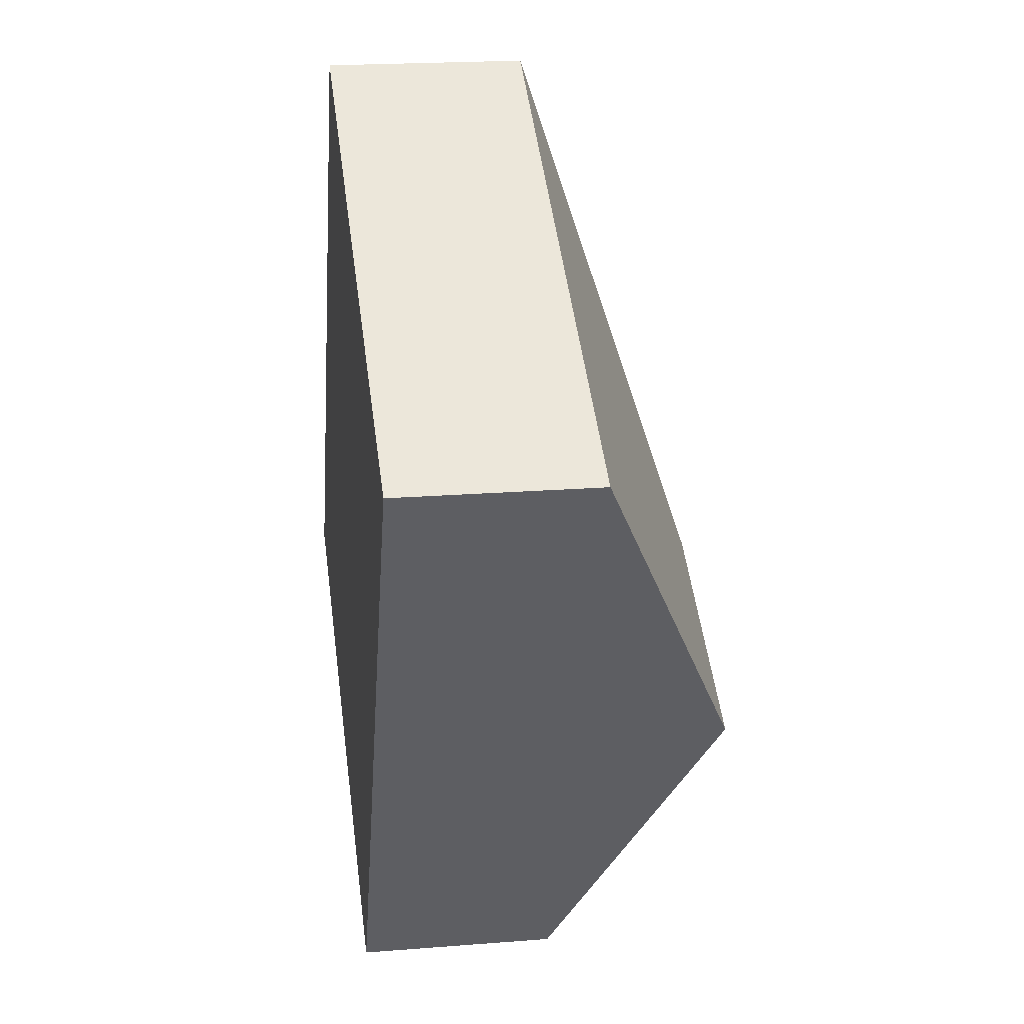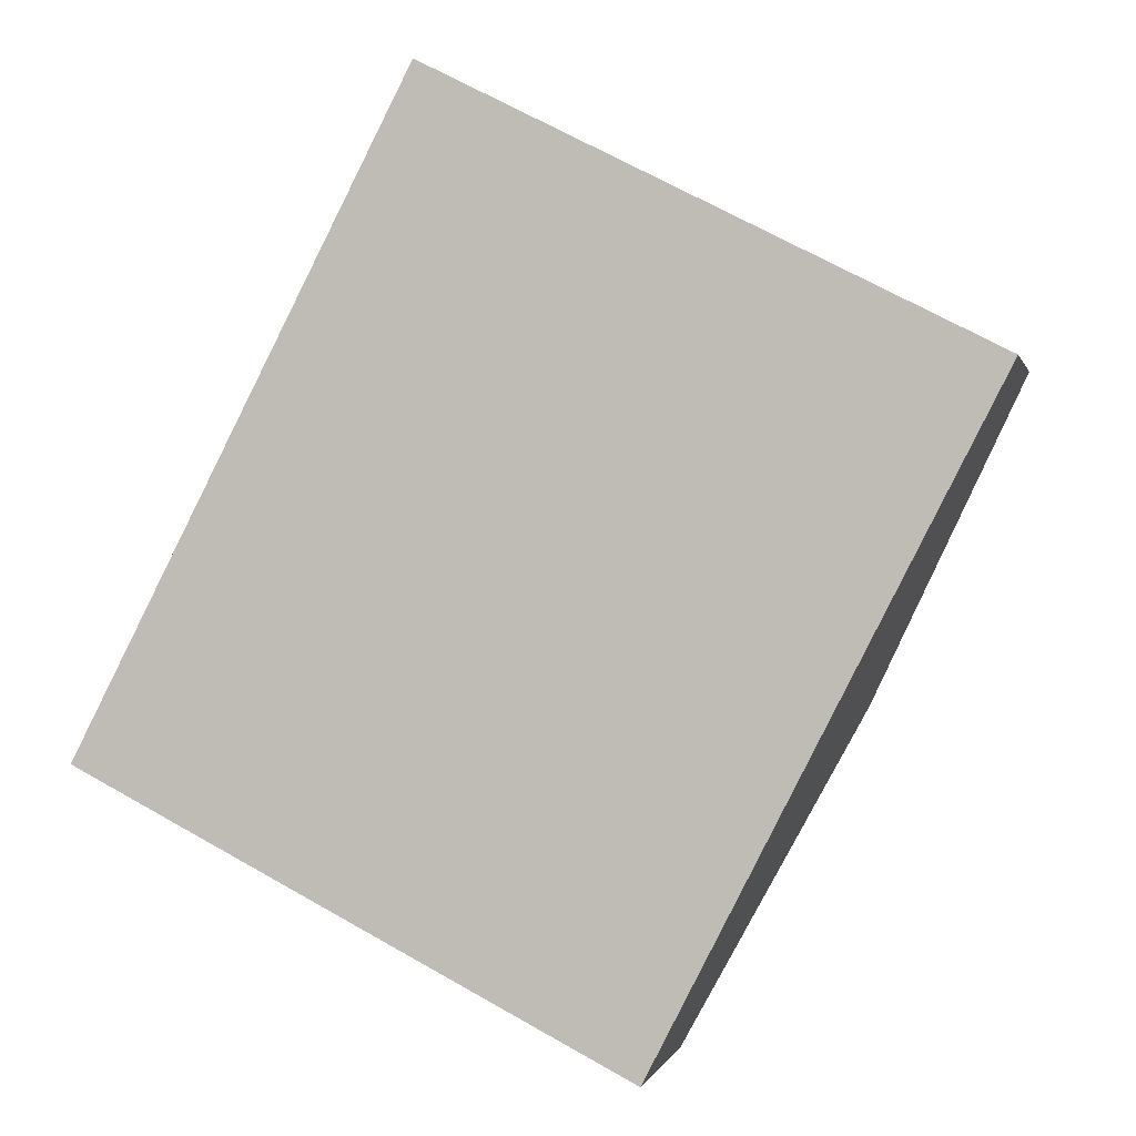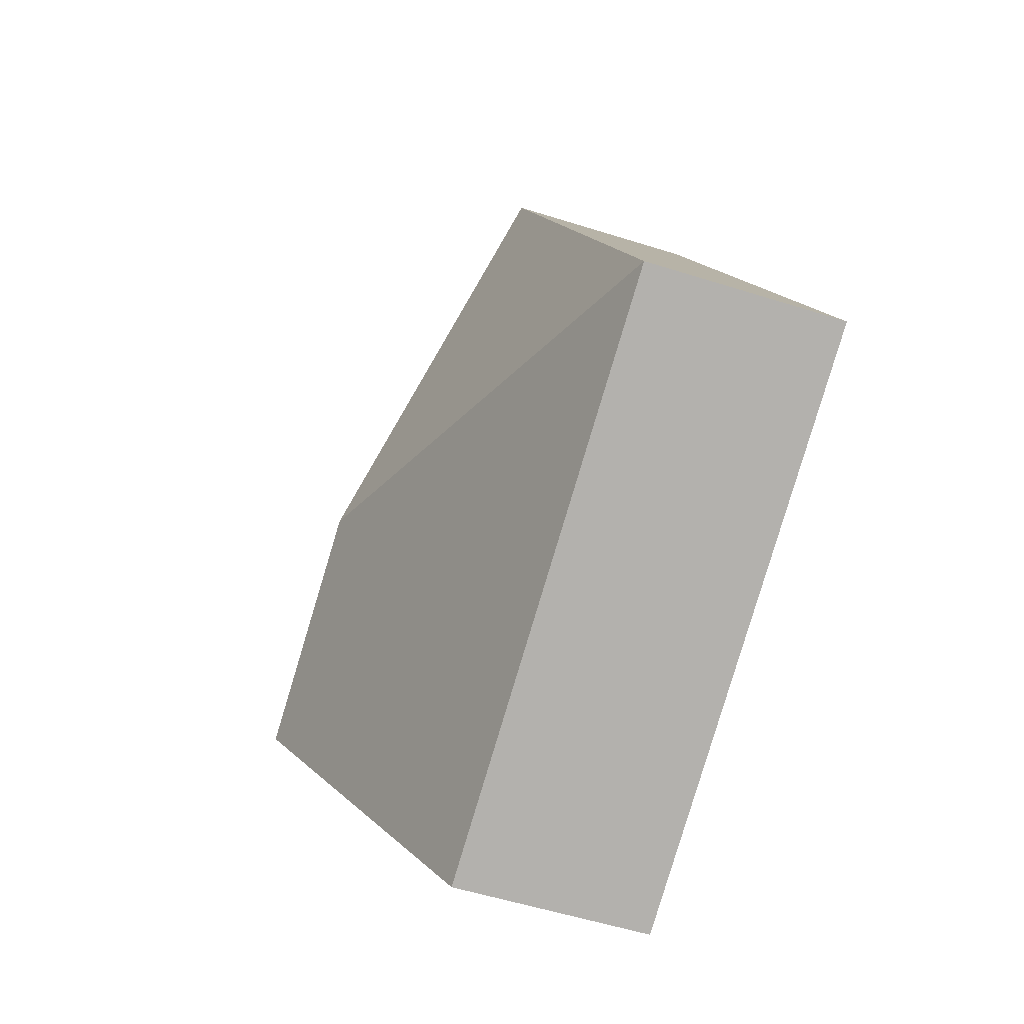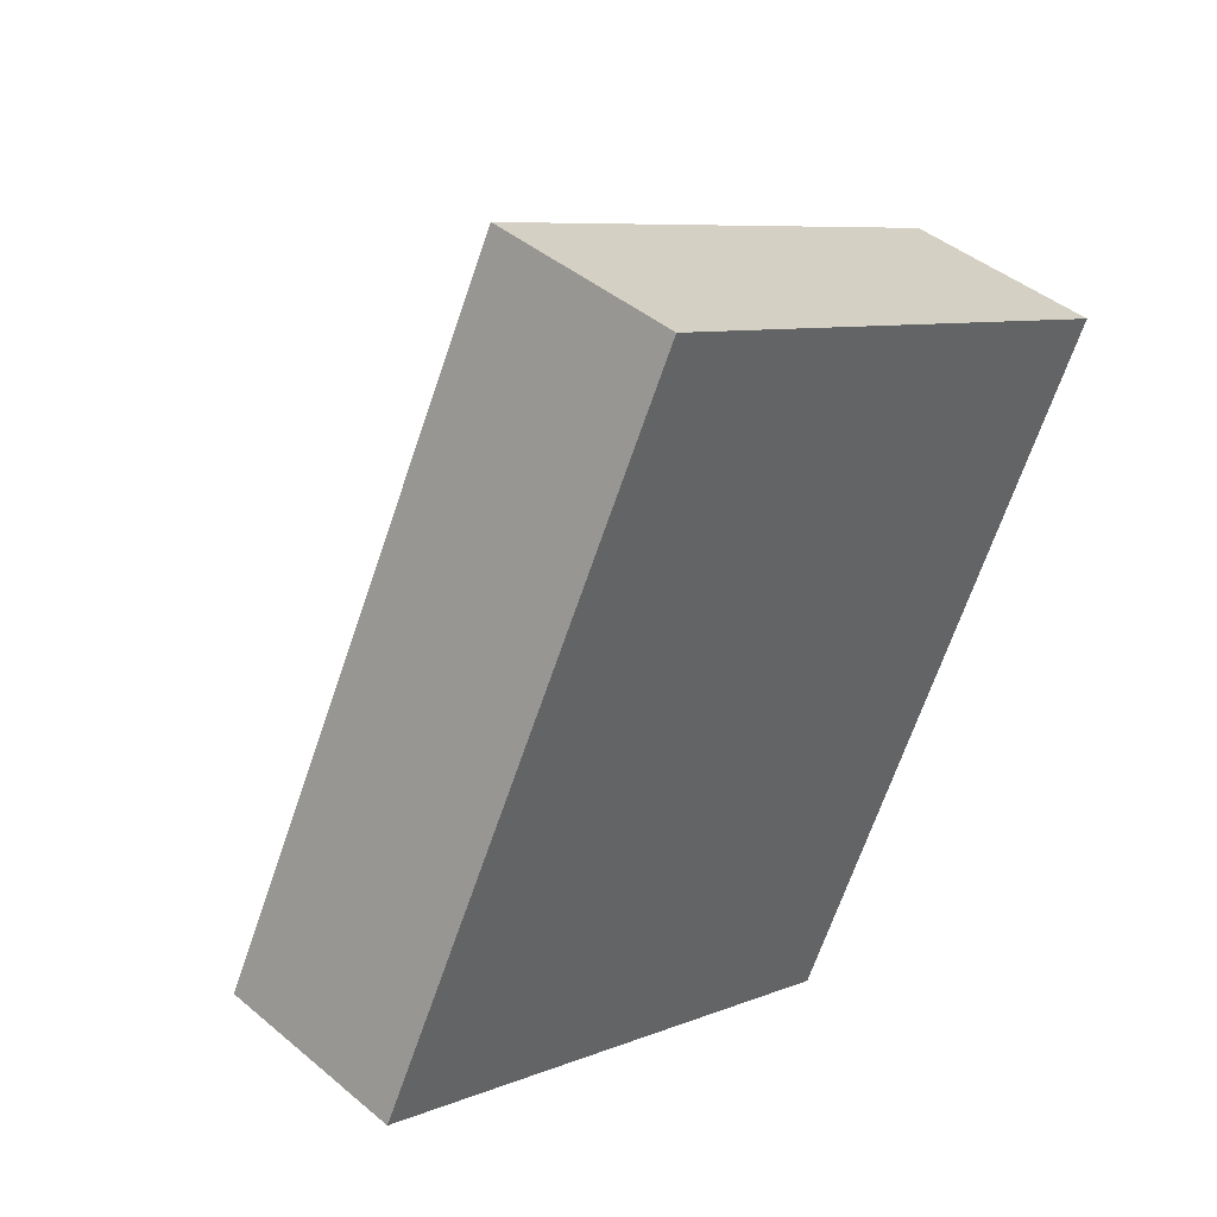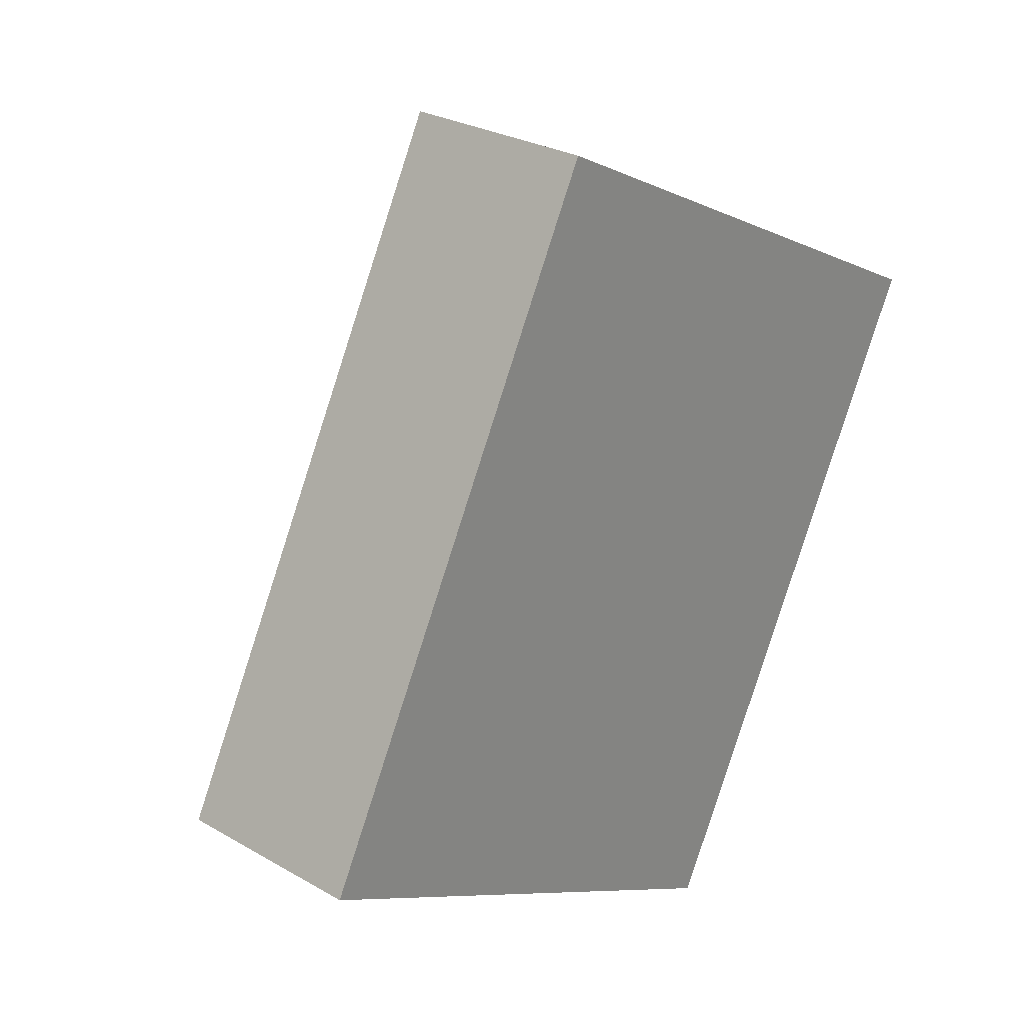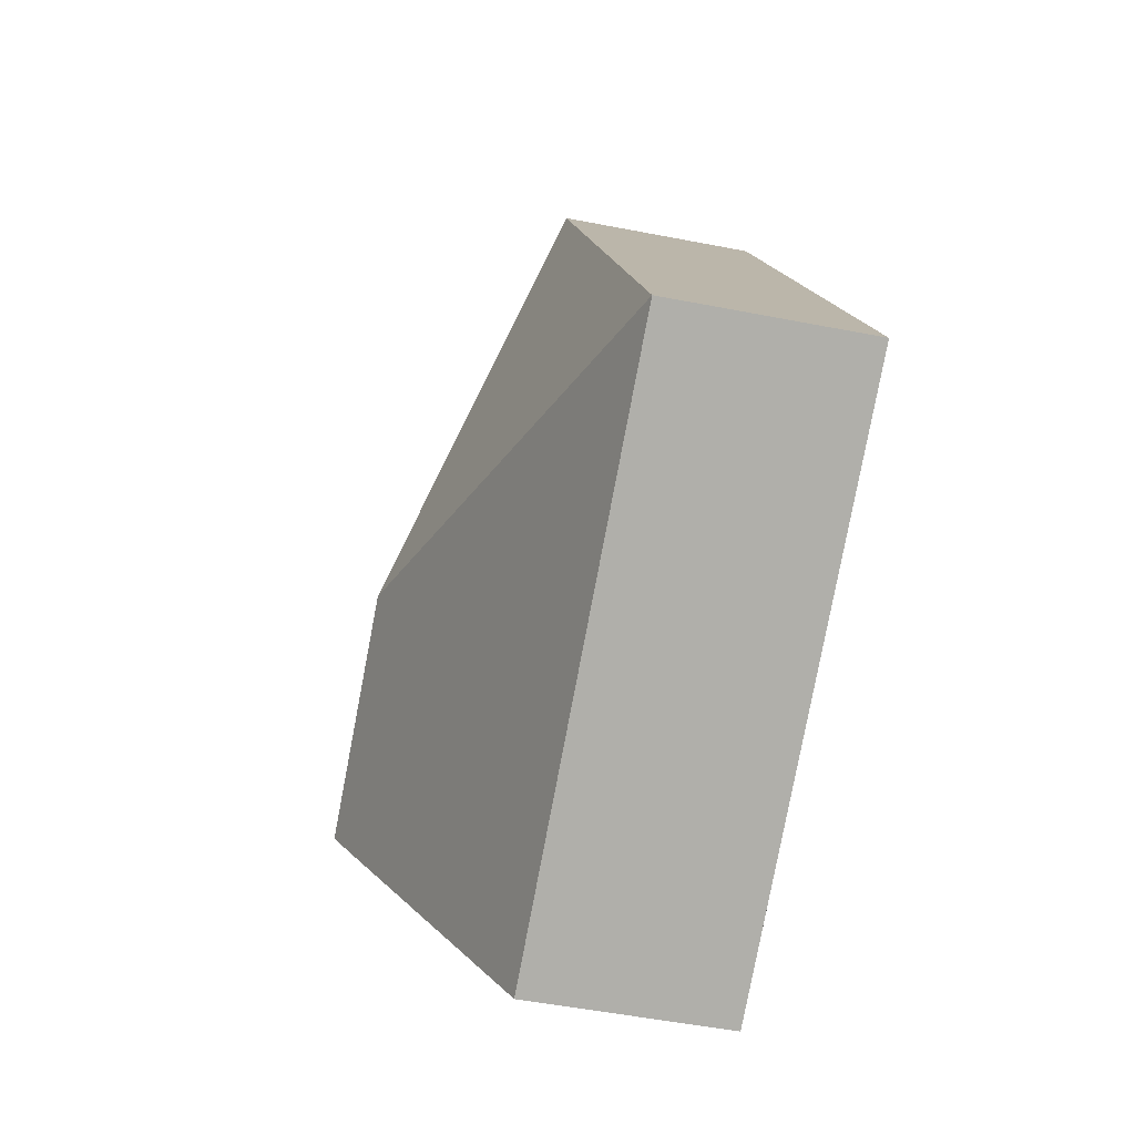
<metadata>
{"format":"obj","ext":"obj","renderer":"f3d","projection":"perspective","resolution":1024,"background":"white","views":[{"elev":20.5,"azim":81.8,"up":"+Z"},{"elev":-0.1,"azim":12.6,"up":"+Z"},{"elev":-53.0,"azim":-108.9,"up":"+Z"},{"elev":43.0,"azim":-45.2,"up":"+Z"},{"elev":27.0,"azim":-48.1,"up":"+Z"},{"elev":-50.9,"azim":-102.1,"up":"+Z"}]}
</metadata>
<code>
v  4.817 3.448 1.546
v  8.613 1.959 3.617
v  6.977 3.448 0.435
v  3.271 1.959 6.363
v  0 1.959 1.2e-16
v  5.342 1.959 -2.747
v  5.342 1.682e-16 -2.747
v  0 0 0
v  3.271 -3.896e-16 6.363
v  8.613 -2.215e-16 3.617
v  6.977 -2.664e-17 0.435
g defaultobject
f 1 2 3
f 2 1 4
f 5 3 6
f 3 5 1
f 1 5 4
f 7 5 6
f 5 7 8
f 8 4 5
f 4 8 9
f 9 2 4
f 2 9 10
f 3 7 6
f 7 3 11
f 11 3 2
f 11 2 10
f 11 8 7
f 8 11 9
f 9 11 10

</code>
